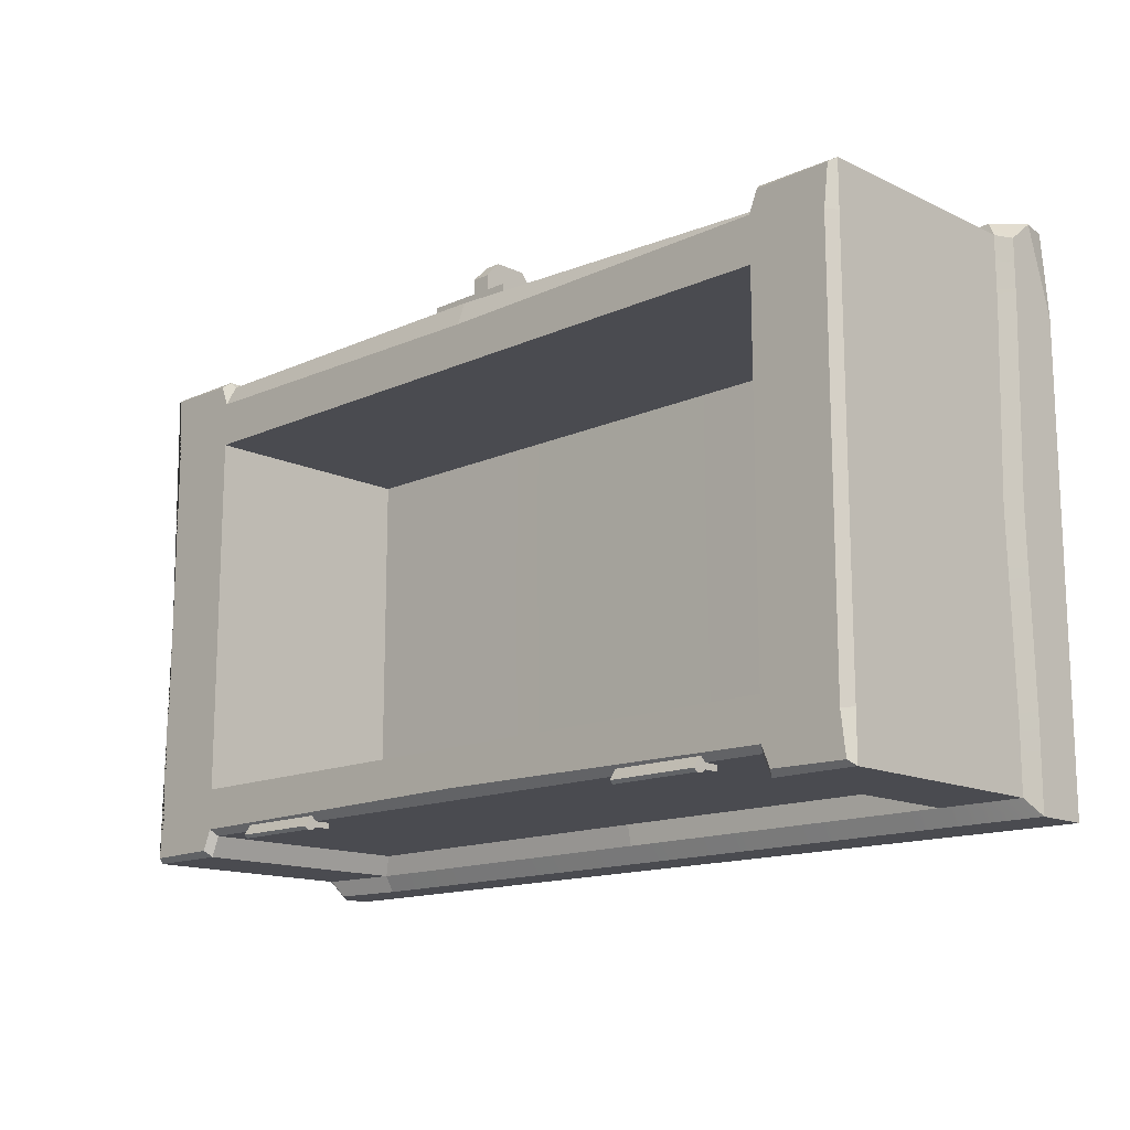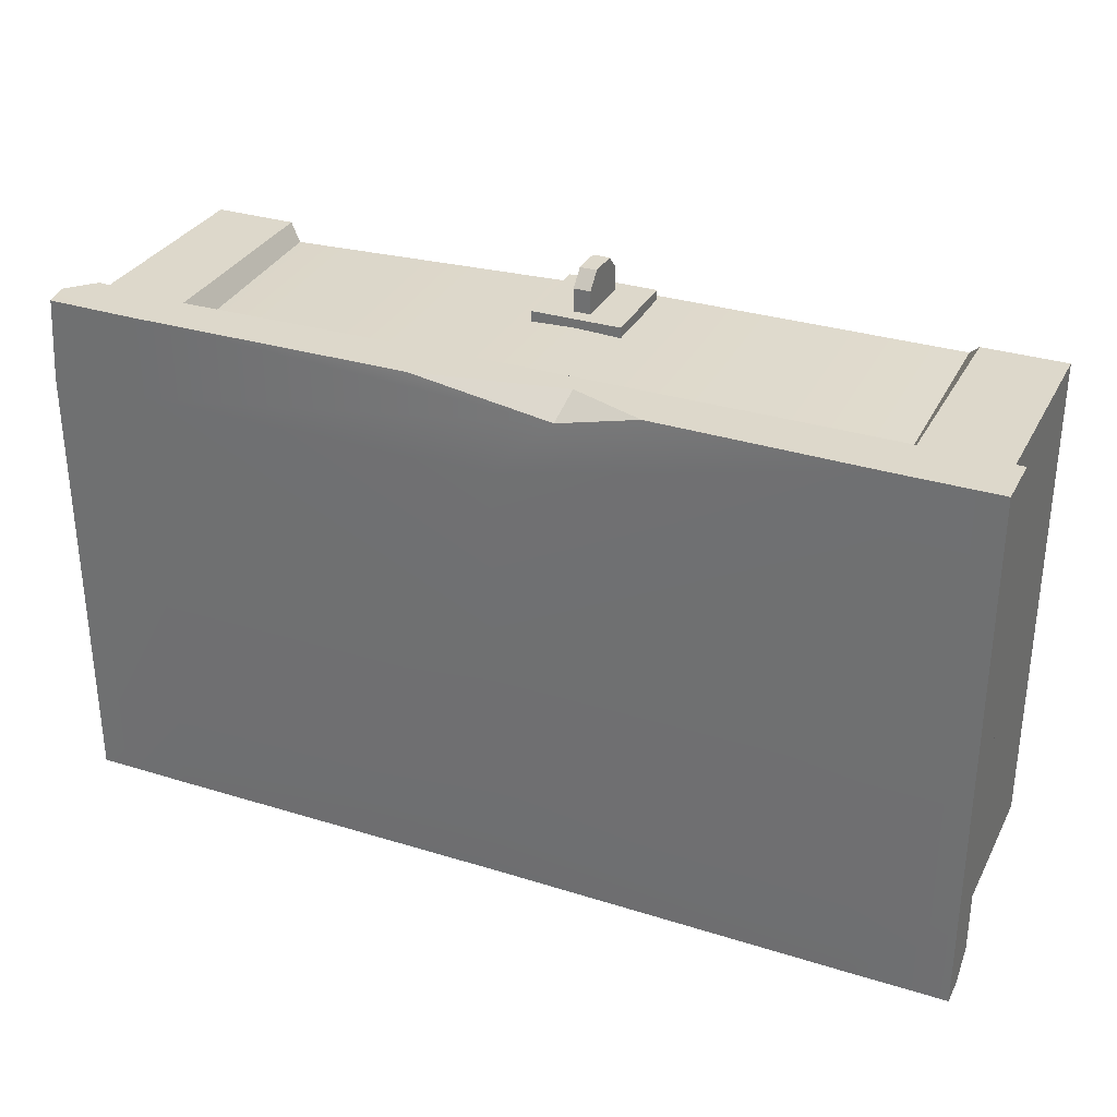
<metadata>
{"format":"obj","ext":"obj","renderer":"f3d","projection":"perspective","resolution":1024,"background":"white","views":[{"elev":-14.5,"azim":-135.8,"up":"+Z"},{"elev":31.5,"azim":23.8,"up":"+Z"}]}
</metadata>
<code>
g SM_Prop_Chest_01
v -0.05 0.2073 0.2756
v 0.05 0.2073 0.2756
v -0.05 0.3073 0.2756
v 0.05 0.3073 0.2756
v -0.05 0.3073 0.2633
v 0.05 0.3073 0.2633
v -0.05 0.2073 0.2633
v 0.05 0.2073 0.2633
v -0.009406 0.224 0.2756
v 0.009406 0.224 0.2756
v 0.009406 0.2906 0.2756
v -0.009406 0.2906 0.2756
v -0.009406 0.224 0.3011
v 0.009406 0.224 0.3011
v 0.009406 0.2906 0.3011
v -0.009406 0.2906 0.3011
v -0.009406 0.2401 0.3183
v 0.009406 0.2401 0.3183
v 0.009406 0.2745 0.3183
v -0.009406 0.2745 0.3183
v -0.3179 0.2975 -0.2466
v -0.2166 0.2975 -0.2466
v -0.3179 0.2975 -0.2579
v -0.2166 0.2975 -0.2579
v -0.3179 0.3218 -0.2466
v -0.2166 0.3218 -0.2466
v -0.3179 0.3291 -0.2579
v -0.2166 0.3291 -0.2579
v -0.2166 0.3145 -0.2579
v -0.3179 0.3145 -0.2579
v -0.2166 0.3185 -0.2613
v -0.3179 0.3185 -0.2613
v -0.3179 0.3251 -0.2613
v -0.2166 0.3251 -0.2613
v 0.2166 0.2975 -0.2466
v 0.318 0.2975 -0.2466
v 0.2166 0.2975 -0.2579
v 0.318 0.2975 -0.2579
v 0.2166 0.3218 -0.2466
v 0.318 0.3218 -0.2466
v 0.2166 0.3291 -0.2579
v 0.318 0.3291 -0.2579
v 0.318 0.3145 -0.2579
v 0.2166 0.3145 -0.2579
v 0.318 0.3185 -0.2613
v 0.2166 0.3185 -0.2613
v 0.2166 0.3251 -0.2613
v 0.318 0.3251 -0.2613
v -0.4935 0 0.2922
v 0.5 0 0.2915
v 0.5 0.05863 0.2915
v -0.5 0.05863 -0.2915
v 0.5 0 -0.2915
v -0.4843 0.06713 0.2738
v 0.4843 0.06713 0.2738
v 0.4843 0.06713 -0.2738
v -0.4843 0.06713 -0.2738
v 2.384e-07 0.06713 0.2738
v 2.384e-07 0.05863 0.2915
v 2.384e-07 0.001689 -0.2915
v 2.384e-07 0.05359 -0.2915
v 2.384e-07 0.06485 -0.2738
v -0.3887 0.06125 0.2738
v -0.3922 0.0499 0.2915
v -0.3927 0 0.2915
v -0.3927 0 -0.2915
v -0.3927 0.05863 -0.2915
v -0.3927 0.06713 -0.2738
v 0.3927 0 -0.2915
v 0.3927 0 0.2915
v 0.3926 0.05876 0.2915
v 0.3917 0.06808 0.2738
v 0.3927 0.06108 -0.2738
v 0.3927 0.05092 -0.2915
v 0.5 0 -1.192e-07
v 0.5 0.06835 -1.192e-07
v 0.4843 0.079 -1.192e-07
v -0.4843 0.07444 -2.384e-07
v -0.5 0.06462 -2.384e-07
v -0.5 0 -2.384e-07
v -0.3927 0 -2.384e-07
v 2.384e-07 0 -2.384e-07
v 0.3927 0 -1.192e-07
v 0.5 0 -0.2008
v 0.5 0.05863 -0.2008
v 0.4843 0.06713 -0.2008
v -0.4843 0.06713 -0.2008
v -0.5 0.05863 -0.2008
v -0.5 0 -0.2008
v -0.3927 0 -0.2008
v 2.384e-07 0 -0.2008
v 0.3927 0 -0.2008
v 2.384e-07 0 0.2008
v -0.3927 0 0.2008
v -0.5 0 0.2008
v -0.5 0.05863 0.2008
v -0.4843 0.06713 0.2008
v 0.4843 0.06713 0.2008
v 0.5 0.05863 0.2008
v 0.5 0 0.2008
v 0.3927 0 0.2008
v 2.384e-07 0.06713 0.2657
v 0.3807 0.06961 0.2517
v 0.3833 0.06674 -0.2517
v 2.384e-07 0.06957 -0.2517
v -0.3729 0.0694 0.2517
v -0.3833 0.06713 -0.2517
v 2.384e-07 0.3224 -0.2407
v 0.3883 0.3224 -0.2447
v 0.3977 0.3224 -0.2672
v 0.4791 0.3224 -0.2686
v 0.4738 0.3224 -0.2243
v 0.4738 0.3224 -1.192e-07
v 0.4738 0.3224 0.2243
v 0.4791 0.3224 0.2686
v 0.3977 0.3224 0.2672
v 0.3883 0.3224 0.2447
v 2.384e-07 0.3224 0.2407
v -0.3883 0.3224 0.2447
v -0.3977 0.3224 0.2672
v -0.4791 0.3224 0.2686
v -0.4738 0.3224 0.2243
v -0.4738 0.3224 -2.384e-07
v -0.4738 0.3224 -0.2243
v -0.4791 0.3224 -0.2686
v -0.3977 0.3224 -0.2672
v -0.3883 0.3224 -0.2447
v 2.384e-07 0.3143 -0.2517
v -0.3833 0.3143 -0.2517
v -0.3927 0.3143 -0.2738
v -0.4843 0.3143 -0.2738
v -0.4843 0.3143 -0.2236
v -0.4843 0.3143 -2.384e-07
v -0.4843 0.3143 0.2236
v -0.4843 0.3143 0.2738
v -0.3927 0.3143 0.2738
v -0.3833 0.3143 0.2517
v 2.384e-07 0.3143 0.2657
v 0.3833 0.3143 0.2657
v 0.3927 0.3143 0.2738
v 0.4843 0.3143 0.2738
v 0.4843 0.3143 0.2236
v 0.4843 0.3143 -1.192e-07
v 0.4843 0.3143 -0.2236
v 0.4843 0.3143 -0.2738
v 0.3927 0.3143 -0.2738
v 0.3833 0.3143 -0.2517
v -0.3883 0.3224 0.1958
v 0.3883 0.3224 0.1958
v 0.3883 0.3224 -0.2007
v -0.3883 0.3224 -0.2007
v 2.384e-07 0.3224 -0.2007
v 2.384e-07 0.3224 0.1958
v 0.3883 0.07482 -0.2007
v 2.384e-07 0.07025 -0.2007
v -0.3883 0.07482 -0.2007
v -0.3877 0.07497 0.1958
v 2.384e-07 0.07482 0.1958
v 0.3882 0.07497 0.1958
v -0.4732 0.05863 0.2915
v -0.5 0.03015 0.2915
v -0.5 0.05863 0.2688
v -0.5 0 -0.2915
v 0.5 0.03015 -0.2915
v 0.1546 0.003423 0.2915
v 0.07238 0.03455 0.2915
v 0.06623 0.003423 0.2688
v 0.4732 0.05863 -0.2915
v -0.08836 0.003423 0.2915
v 0.5 0.05863 -0.2688
v -0.05 0.3073 0.2633
v 0.05 0.3073 0.2633
v -0.05 0.2073 0.2633
v 0.05 0.2073 0.2633
v 0.05 0.2073 0.2756
v 0.05 0.3073 0.2756
v 0.05 0.3073 0.2633
v 0.05 0.2073 0.2633
v -0.05 0.2073 0.2633
v -0.05 0.3073 0.2633
v -0.05 0.3073 0.2756
v -0.05 0.2073 0.2756
v -0.05 0.2073 0.2756
v 0.05 0.2073 0.2756
v 0.05 0.3073 0.2756
v -0.05 0.3073 0.2756
v -0.009406 0.224 0.2756
v 0.009406 0.224 0.2756
v 0.009406 0.224 0.2756
v 0.009406 0.224 0.3011
v 0.009406 0.2906 0.2756
v 0.009406 0.2906 0.2756
v 0.009406 0.2906 0.3011
v -0.009406 0.2906 0.2756
v -0.009406 0.2906 0.2756
v -0.009406 0.2906 0.3011
v -0.009406 0.224 0.3011
v -0.009406 0.224 0.2756
v -0.009406 0.224 0.3011
v -0.009406 0.2401 0.3183
v 0.009406 0.2401 0.3183
v 0.009406 0.224 0.3011
v 0.009406 0.2401 0.3183
v 0.009406 0.2745 0.3183
v 0.009406 0.2906 0.3011
v 0.009406 0.2745 0.3183
v -0.009406 0.2745 0.3183
v -0.009406 0.2906 0.3011
v -0.009406 0.2745 0.3183
v -0.009406 0.2401 0.3183
v -0.2166 0.3251 -0.2613
v -0.2166 0.3185 -0.2613
v -0.3179 0.3185 -0.2613
v -0.3179 0.3251 -0.2613
v -0.2166 0.2975 -0.2466
v -0.2166 0.3218 -0.2466
v -0.2166 0.2975 -0.2579
v -0.3179 0.2975 -0.2579
v -0.2166 0.2975 -0.2579
v -0.2166 0.3145 -0.2579
v -0.3179 0.2975 -0.2579
v -0.3179 0.3145 -0.2579
v -0.3179 0.3218 -0.2466
v -0.3179 0.2975 -0.2466
v -0.2166 0.3145 -0.2579
v -0.3179 0.3185 -0.2613
v -0.3179 0.3145 -0.2579
v -0.2166 0.3145 -0.2579
v -0.2166 0.3185 -0.2613
v -0.3179 0.3145 -0.2579
v -0.3179 0.3291 -0.2579
v -0.3179 0.3251 -0.2613
v -0.2166 0.3251 -0.2613
v -0.2166 0.3291 -0.2579
v -0.2166 0.2975 -0.2466
v -0.3179 0.2975 -0.2466
v -0.3179 0.3218 -0.2466
v -0.2166 0.3218 -0.2466
v -0.3179 0.3291 -0.2579
v -0.2166 0.3291 -0.2579
v -0.2166 0.3218 -0.2466
v -0.3179 0.3218 -0.2466
v 0.318 0.3251 -0.2613
v 0.318 0.3185 -0.2613
v 0.2166 0.3185 -0.2613
v 0.2166 0.3251 -0.2613
v 0.318 0.2975 -0.2466
v 0.318 0.3218 -0.2466
v 0.318 0.2975 -0.2579
v 0.2166 0.2975 -0.2579
v 0.318 0.2975 -0.2579
v 0.318 0.3145 -0.2579
v 0.2166 0.2975 -0.2579
v 0.2166 0.3145 -0.2579
v 0.2166 0.3218 -0.2466
v 0.2166 0.2975 -0.2466
v 0.318 0.3145 -0.2579
v 0.2166 0.3185 -0.2613
v 0.2166 0.3145 -0.2579
v 0.318 0.3145 -0.2579
v 0.318 0.3185 -0.2613
v 0.2166 0.3145 -0.2579
v 0.2166 0.3291 -0.2579
v 0.2166 0.3251 -0.2613
v 0.318 0.3251 -0.2613
v 0.318 0.3291 -0.2579
v 0.318 0.2975 -0.2466
v 0.2166 0.2975 -0.2466
v 0.2166 0.3218 -0.2466
v 0.318 0.3218 -0.2466
v 0.318 0.3218 -0.2466
v 0.2166 0.3218 -0.2466
v 0.2166 0.3291 -0.2579
v 0.318 0.3291 -0.2579
v 0.3927 0.05092 -0.2915
v 2.384e-07 0.05359 -0.2915
v -0.5 0 -2.384e-07
v -0.5 0 0.2008
v -0.3927 0.05863 -0.2915
v 0.5 0 0.2008
v 0.5 0 -1.192e-07
v 0.3926 0.05876 0.2915
v 0.5 0.05863 0.2915
v -0.3922 0.0499 0.2915
v 0.07238 0.03455 0.2915
v -0.08836 0.003423 0.2915
v 2.384e-07 0.05863 0.2915
v -0.5 0 -0.2008
v 0.5 0 -0.2008
v 0.4791 0.3224 -0.2686
v 0.4843 0.3143 -0.2738
v -0.4843 0.3143 -0.2738
v -0.4791 0.3224 -0.2686
v -0.5 0.05863 -0.2915
v -0.4843 0.06713 -0.2738
v -0.5 0.05863 -0.2008
v -0.3927 0 -0.2915
v 2.384e-07 0.001689 -0.2915
v 0.3927 0 -0.2915
v 0.06623 0.003423 0.2688
v -0.3927 0 0.2915
v -0.08836 0.003423 0.2915
v -0.4791 0.3224 0.2686
v -0.4843 0.3143 0.2738
v 0.4843 0.3143 0.2738
v 0.4791 0.3224 0.2686
v 0.5 0.05863 0.2915
v 0.4843 0.06713 0.2738
v 0.5 0.05863 0.2008
v 0.5 0 0.2915
v 0.5 0.05863 0.2915
v 0.3927 0 0.2915
v 0.5 0 0.2915
v -0.5 0.06462 -2.384e-07
v -0.4843 0.3143 -0.2236
v -0.4738 0.3224 -0.2243
v 0.4738 0.3224 -0.2243
v 0.4843 0.3143 -0.2236
v 0.5 0.05863 -0.2008
v 0.5 0.06835 -1.192e-07
v 0.4843 0.3143 0.2236
v 0.4738 0.3224 0.2243
v -0.4738 0.3224 0.2243
v -0.4843 0.3143 0.2236
v -0.5 0.05863 0.2008
v 2.384e-07 0.06713 0.2738
v 0.3917 0.06808 0.2738
v 0.3977 0.3224 0.2672
v 0.3927 0.3143 0.2738
v 0.3927 0.3143 -0.2738
v 0.3977 0.3224 -0.2672
v 2.384e-07 0.06485 -0.2738
v 0.3927 0.06108 -0.2738
v -0.3927 0.3143 0.2738
v -0.3977 0.3224 0.2672
v -0.3887 0.06125 0.2738
v 2.384e-07 0.06713 0.2657
v 2.384e-07 0.06713 0.2738
v -0.3977 0.3224 -0.2672
v -0.3927 0.3143 -0.2738
v -0.3927 0.06713 -0.2738
v -0.3833 0.3143 -0.2517
v -0.3927 0.3143 -0.2738
v -0.4843 0.3143 -0.2738
v -0.4843 0.06713 -0.2738
v -0.3927 0.06713 -0.2738
v -0.3927 0.3143 -0.2738
v -0.4843 0.06713 -0.2738
v -0.4843 0.3143 -0.2738
v -0.4843 0.3143 -0.2236
v -0.4843 0.06713 -0.2008
v -0.4843 0.3143 -2.384e-07
v -0.4843 0.07444 -2.384e-07
v -0.4843 0.3143 0.2236
v -0.4843 0.06713 0.2008
v -0.4843 0.3143 0.2738
v -0.4843 0.06713 0.2738
v -0.4843 0.3143 0.2738
v -0.3927 0.3143 0.2738
v -0.3887 0.06125 0.2738
v -0.3833 0.3143 0.2517
v -0.3729 0.0694 0.2517
v -0.3887 0.06125 0.2738
v -0.3927 0.3143 0.2738
v 0.3917 0.06808 0.2738
v 0.3807 0.06961 0.2517
v 0.3833 0.3143 0.2657
v 0.3927 0.3143 0.2738
v 0.4843 0.3143 0.2738
v 0.4843 0.06713 0.2738
v 0.3917 0.06808 0.2738
v 0.3927 0.3143 0.2738
v 0.4843 0.06713 0.2738
v 0.4843 0.3143 0.2738
v 0.4843 0.3143 0.2236
v 0.4843 0.06713 0.2008
v 0.4843 0.3143 -1.192e-07
v 0.4843 0.079 -1.192e-07
v 0.4843 0.3143 -0.2236
v 0.4843 0.06713 -0.2008
v 0.4843 0.3143 -0.2738
v 0.4843 0.06713 -0.2738
v 0.4843 0.3143 -0.2738
v 0.3927 0.3143 -0.2738
v 0.3927 0.06108 -0.2738
v 0.3833 0.3143 -0.2517
v 0.3833 0.06674 -0.2517
v 0.3927 0.06108 -0.2738
v 0.3927 0.3143 -0.2738
v -0.3883 0.3224 0.2447
v -0.3833 0.3143 0.2517
v 0.3807 0.06961 0.2517
v 2.384e-07 0.06713 0.2657
v 2.384e-07 0.3143 0.2657
v 0.3833 0.3143 0.2657
v 2.384e-07 0.3143 0.2657
v 2.384e-07 0.3224 0.2407
v 0.3883 0.3224 0.2447
v 0.3833 0.3143 0.2657
v 2.384e-07 0.06957 -0.2517
v -0.3833 0.06713 -0.2517
v -0.3927 0.06713 -0.2738
v 2.384e-07 0.06485 -0.2738
v -0.3833 0.06713 -0.2517
v 2.384e-07 0.06957 -0.2517
v -0.3833 0.3143 -0.2517
v -0.3833 0.3143 -0.2517
v 2.384e-07 0.3143 -0.2517
v -0.3883 0.3224 -0.2447
v 0.3883 0.3224 -0.2447
v 0.3833 0.3143 -0.2517
v 0.3833 0.3143 -0.2517
v 0.3833 0.06674 -0.2517
v -0.4738 0.3224 -2.384e-07
v 0.4738 0.3224 -1.192e-07
v -0.4738 0.3224 0.2243
v -0.3883 0.3224 0.2447
v -0.4791 0.3224 0.2686
v -0.3977 0.3224 0.2672
v -0.3883 0.3224 0.2447
v -0.3883 0.3224 0.1958
v 2.384e-07 0.3224 0.2407
v 0.4791 0.3224 0.2686
v 0.3977 0.3224 0.2672
v 0.3883 0.3224 0.2447
v 0.3883 0.3224 -0.2447
v 0.3977 0.3224 -0.2672
v 0.4791 0.3224 -0.2686
v 0.3883 0.3224 -0.2447
v 0.3883 0.3224 -0.2007
v 2.384e-07 0.3224 -0.2407
v -0.4738 0.3224 -0.2243
v -0.4791 0.3224 -0.2686
v -0.3977 0.3224 -0.2672
v -0.3883 0.3224 -0.2447
v 0.4738 0.3224 0.2243
v 0.4738 0.3224 -0.2243
v -0.3883 0.3224 -0.2007
v -0.3883 0.3224 -0.2447
v 0.3883 0.3224 0.1958
v 0.3883 0.3224 0.2447
v 0.3883 0.3224 -0.2007
v 0.3883 0.07482 -0.2007
v 2.384e-07 0.07025 -0.2007
v 2.384e-07 0.3224 -0.2007
v -0.3883 0.3224 -0.2007
v -0.3883 0.3224 -0.2007
v -0.3883 0.07482 -0.2007
v -0.3883 0.3224 0.1958
v -0.3883 0.3224 0.1958
v -0.3877 0.07497 0.1958
v 2.384e-07 0.07482 0.1958
v 2.384e-07 0.3224 0.1958
v 0.3882 0.07497 0.1958
v 0.3883 0.3224 0.1958
v 0.3883 0.3224 0.1958
v 0.3882 0.07497 0.1958
v 0.3883 0.07482 -0.2007
v 0.3883 0.3224 -0.2007
v -0.3877 0.07497 0.1958
v -0.3883 0.07482 -0.2007
v -0.5 0.03015 0.2915
v -0.4732 0.05863 0.2915
v -0.4843 0.06713 0.2738
v -0.4732 0.05863 0.2915
v -0.4843 0.06713 0.2738
v -0.5 0.05863 0.2688
v -0.5 0.03015 0.2915
v 0.5 0.03015 -0.2915
v 0.5 0 -0.2915
v 0.5 0.05863 -0.2688
v 0.5 0 -0.2915
v 0.5 0.03015 -0.2915
v 0.4732 0.05863 -0.2915
v 0.4843 0.06713 -0.2738
v 0.3927 0.06108 -0.2738
v 0.3927 0.05092 -0.2915
v 0.4732 0.05863 -0.2915
v 0.4843 0.06713 -0.2738
v 0.5 0.05863 -0.2688
v -0.5 0.05863 -0.2915
v -0.5 0 -0.2915
v -0.5 0 -0.2915
v -0.5 0.05863 -0.2915
v 0.07238 0.03455 0.2915
v 0.1546 0.003423 0.2915
v 0.06623 0.003423 0.2688
v -0.4843 0.06713 0.2738
v -0.5 0.05863 0.2688
v 0.4843 0.06713 -0.2738
v -0.3729 0.0694 0.2517
v -0.3833 0.3143 0.2517
v -0.5 0.03015 0.2915
v -0.4935 0 0.2922
v -0.5 0 0.2008
v -0.4935 0 0.2922
v 0.1546 0.003423 0.2915
g SM_Prop_Chest_01_0
f 167 166 169
f 487 486 485
f 495 494 493
f 19 20 17
f 18 19 17
f 6 5 3
f 4 6 3
f 8 7 171
f 172 8 171
f 2 1 173
f 174 2 173
f 177 176 175
f 178 177 175
f 181 180 179
f 182 181 179
f 14 13 187
f 188 14 187
f 191 15 189
f 15 190 189
f 15 204 190
f 204 203 190
f 16 193 192
f 194 16 192
f 198 197 195
f 197 196 195
f 197 210 196
f 210 209 196
f 201 200 199
f 202 201 199
f 207 206 205
f 208 207 205
f 33 34 31
f 32 33 31
f 22 21 23
f 24 22 23
f 29 216 215
f 217 29 215
f 219 218 30
f 220 219 30
f 223 222 221
f 224 223 221
f 225 212 26
f 212 211 26
f 211 234 26
f 228 227 226
f 229 228 226
f 25 213 230
f 25 214 213
f 25 27 214
f 233 232 231
f 28 233 231
f 237 236 235
f 238 237 235
f 241 240 239
f 242 241 239
f 47 48 45
f 46 47 45
f 36 35 37
f 38 36 37
f 43 248 247
f 249 43 247
f 251 250 44
f 252 251 44
f 255 254 253
f 256 255 253
f 257 244 40
f 244 243 40
f 243 266 40
f 260 259 258
f 261 260 258
f 39 245 262
f 39 246 245
f 39 41 246
f 265 264 263
f 42 265 263
f 269 268 267
f 270 269 267
f 273 272 271
f 274 273 271
f 62 73 275
f 276 62 275
f 276 279 62
f 279 68 62
f 279 52 68
f 52 57 68
f 120 121 135
f 136 120 135
f 130 131 125
f 126 130 125
f 50 51 282
f 70 50 282
f 282 285 70
f 285 497 70
f 282 287 285
f 285 287 284
f 286 285 284
f 65 286 284
f 65 284 462
f 284 463 462
f 65 462 496
f 283 55 72
f 71 283 72
f 71 72 58
f 59 71 58
f 59 58 63
f 64 59 63
f 64 63 464
f 465 64 464
f 140 141 115
f 116 140 115
f 110 111 145
f 146 110 145
f 170 164 168
f 170 168 490
f 144 291 290
f 112 144 290
f 124 293 292
f 132 124 292
f 87 295 294
f 296 87 294
f 296 314 87
f 314 78 87
f 314 325 78
f 325 97 78
f 325 489 97
f 489 488 97
f 299 53 289
f 92 299 289
f 289 281 92
f 299 92 91
f 298 299 91
f 281 83 92
f 92 83 91
f 83 281 280
f 298 91 90
f 297 298 90
f 297 90 163
f 90 288 163
f 83 82 91
f 91 82 90
f 90 81 288
f 82 81 90
f 81 277 288
f 277 81 94
f 81 82 94
f 278 277 94
f 101 83 280
f 82 83 101
f 101 280 312
f 280 313 312
f 93 82 101
f 93 101 312
f 82 93 94
f 312 300 93
f 94 93 300
f 312 165 300
f 94 301 278
f 300 301 94
f 301 49 278
f 300 302 301
f 160 162 161
f 162 160 466
f 134 304 303
f 122 134 303
f 114 306 305
f 142 114 305
f 98 308 307
f 309 98 307
f 309 320 98
f 320 77 98
f 320 319 77
f 319 86 77
f 319 480 86
f 480 479 86
f 99 311 310
f 100 99 310
f 100 75 99
f 75 76 99
f 76 75 84
f 85 76 84
f 469 85 84
f 84 470 469
f 469 471 85
f 316 315 123
f 315 133 123
f 123 133 323
f 133 324 323
f 143 318 317
f 113 143 317
f 321 143 113
f 322 321 113
f 103 102 326
f 327 103 326
f 328 117 139
f 329 328 139
f 330 147 109
f 331 330 109
f 104 333 332
f 105 104 332
f 334 137 119
f 335 334 119
f 337 106 336
f 338 337 336
f 339 127 129
f 340 339 129
f 342 107 341
f 343 342 341
f 346 345 344
f 347 346 344
f 350 349 348
f 351 350 348
f 350 351 352
f 351 353 352
f 352 353 354
f 353 355 354
f 354 355 356
f 355 54 356
f 359 358 357
f 360 359 357
f 363 362 361
f 364 363 361
f 367 366 365
f 368 367 365
f 371 370 369
f 372 371 369
f 375 374 373
f 376 375 373
f 375 376 377
f 376 378 377
f 377 378 379
f 378 380 379
f 379 380 381
f 380 56 381
f 384 383 382
f 385 384 382
f 388 387 386
f 389 388 386
f 138 118 390
f 391 138 390
f 395 394 392
f 394 393 392
f 393 394 491
f 394 492 491
f 398 397 396
f 399 398 396
f 402 401 400
f 403 402 400
f 406 128 404
f 128 405 404
f 405 128 412
f 413 405 412
f 409 108 407
f 108 408 407
f 408 108 410
f 411 408 410
f 158 159 154
f 155 158 154
f 155 461 158
f 461 460 158
f 418 419 417
f 416 418 417
f 417 148 416
f 148 414 416
f 148 151 414
f 151 432 414
f 432 151 435
f 432 435 434
f 434 433 432
f 153 421 420
f 422 153 420
f 153 422 440
f 422 441 440
f 425 424 423
f 149 425 423
f 149 423 415
f 423 436 415
f 150 149 415
f 150 415 428
f 415 437 428
f 150 428 426
f 428 427 426
f 152 430 429
f 431 152 429
f 152 431 438
f 431 439 438
f 444 443 442
f 445 444 442
f 156 444 445
f 446 156 445
f 157 448 447
f 449 157 447
f 452 451 450
f 453 452 450
f 454 452 453
f 455 454 453
f 458 457 456
f 459 458 456
f 468 467 96
f 95 468 96
f 96 79 95
f 79 80 95
f 80 79 88
f 89 80 88
f 89 88 483
f 88 484 483
f 473 472 69
f 69 474 473
f 69 74 474
f 74 69 60
f 61 74 60
f 61 60 67
f 60 66 67
f 67 66 481
f 66 482 481
f 477 476 475
f 478 477 475
f 10 9 183
f 184 10 183
f 183 9 186
f 11 10 184
f 9 12 186
f 185 11 184
f 186 12 185
f 12 11 185

</code>
